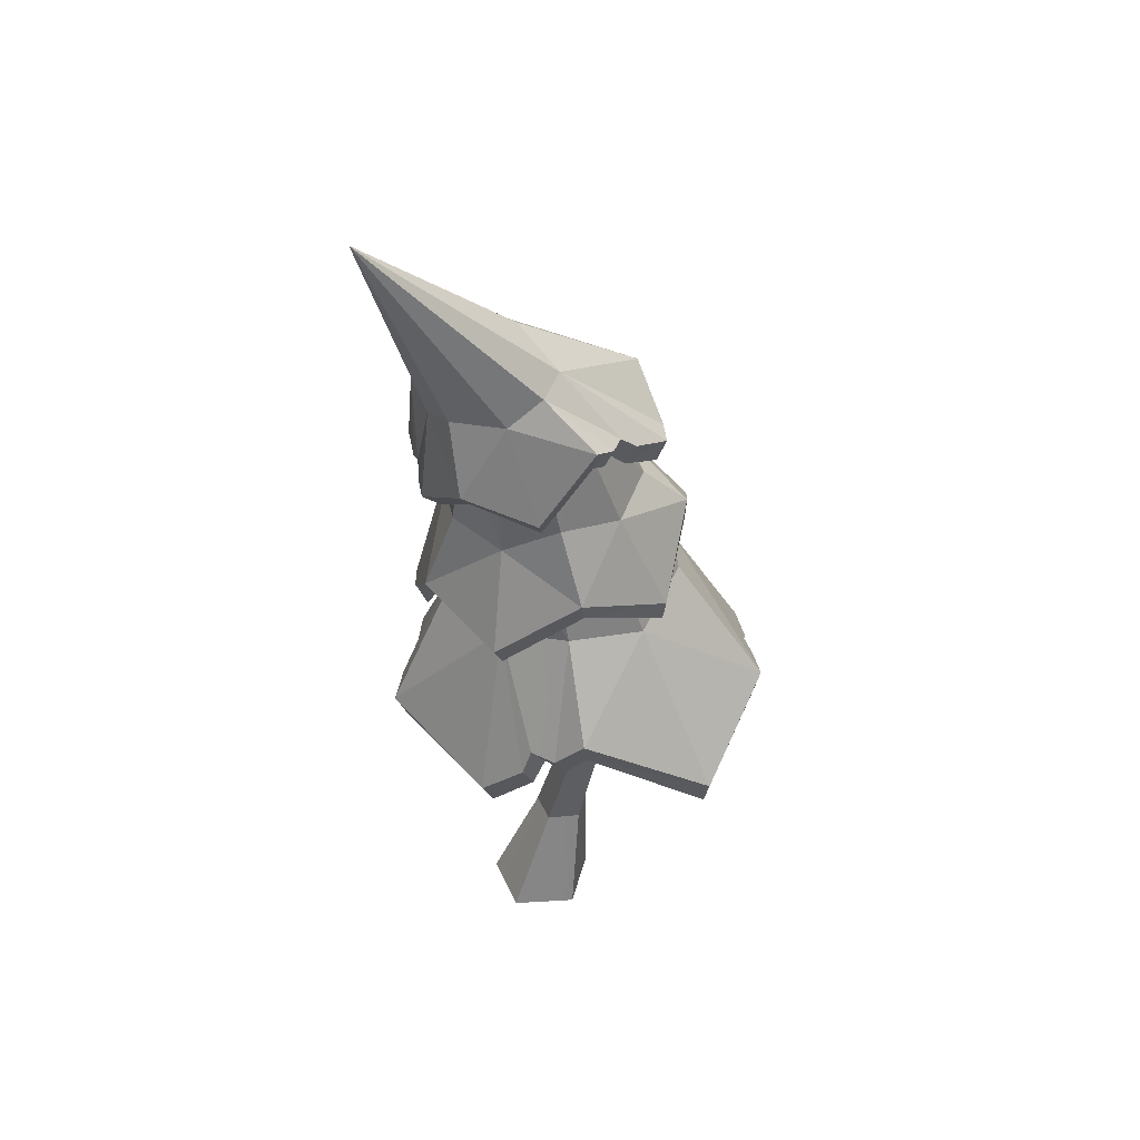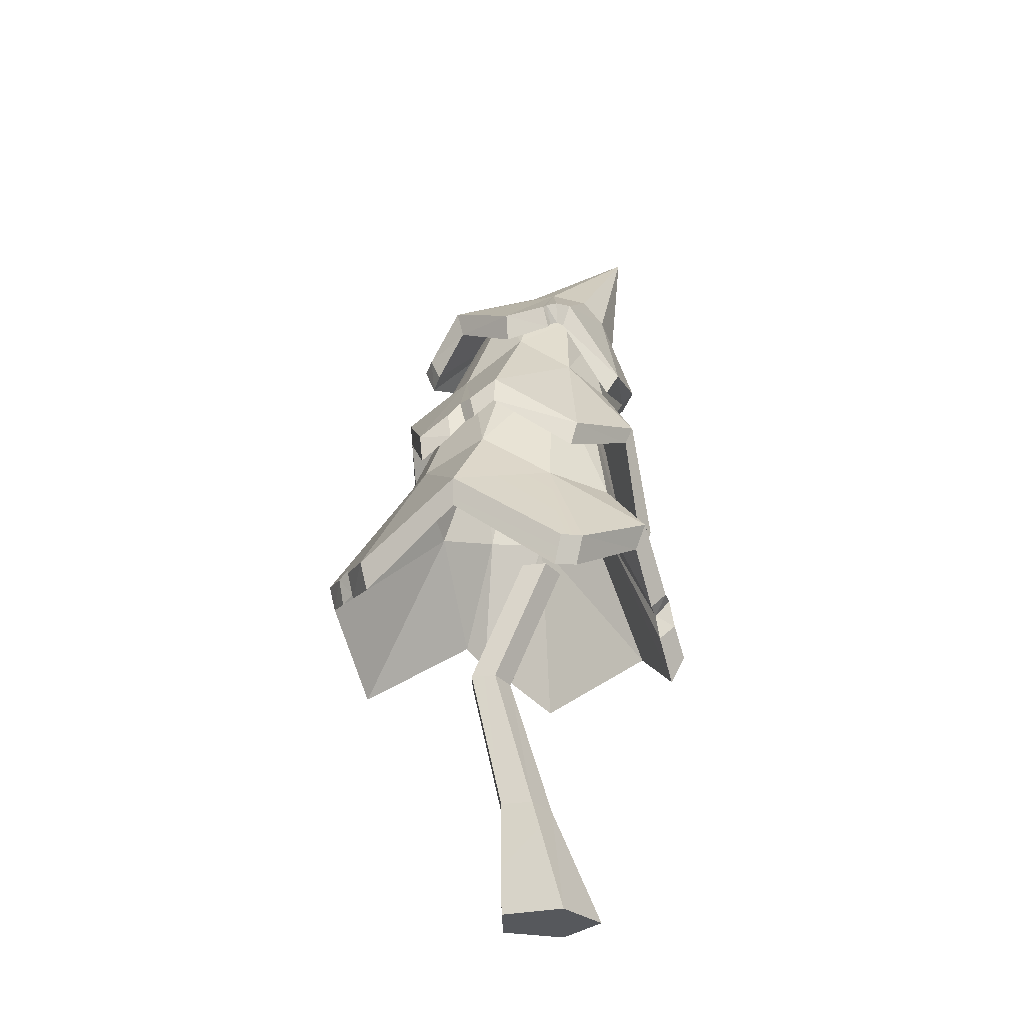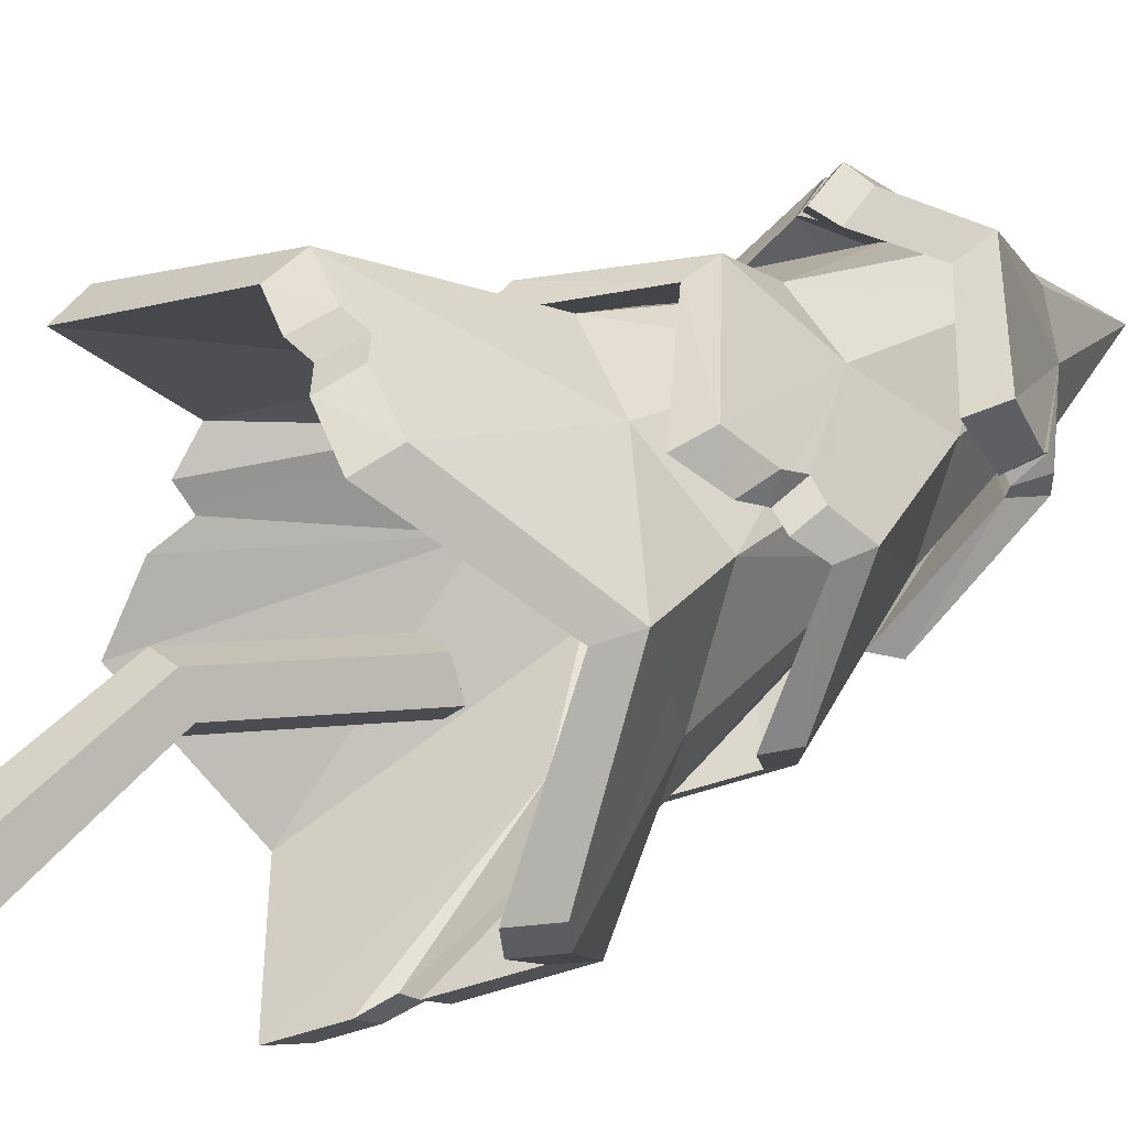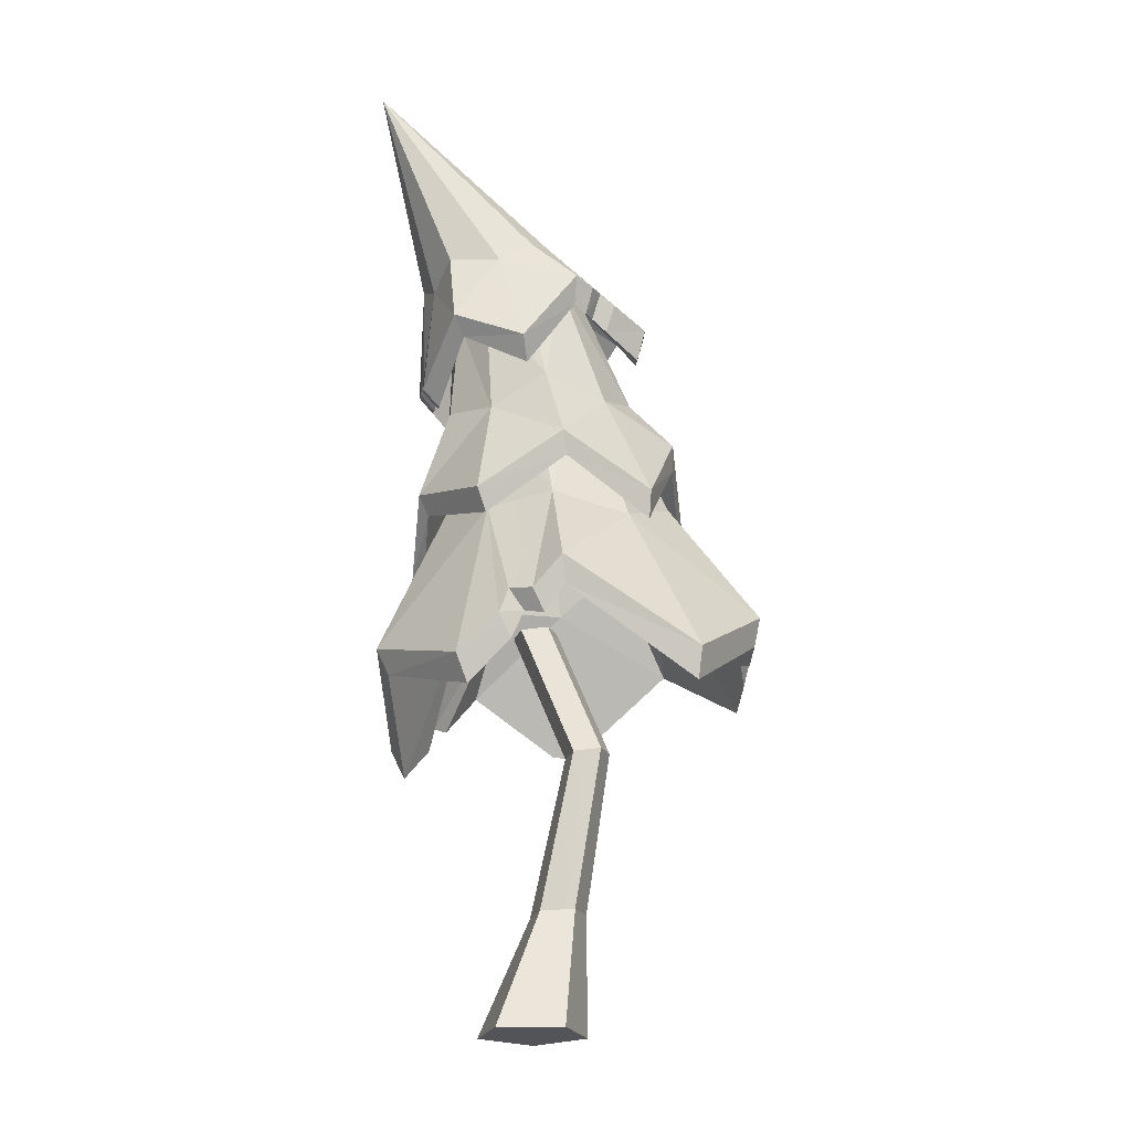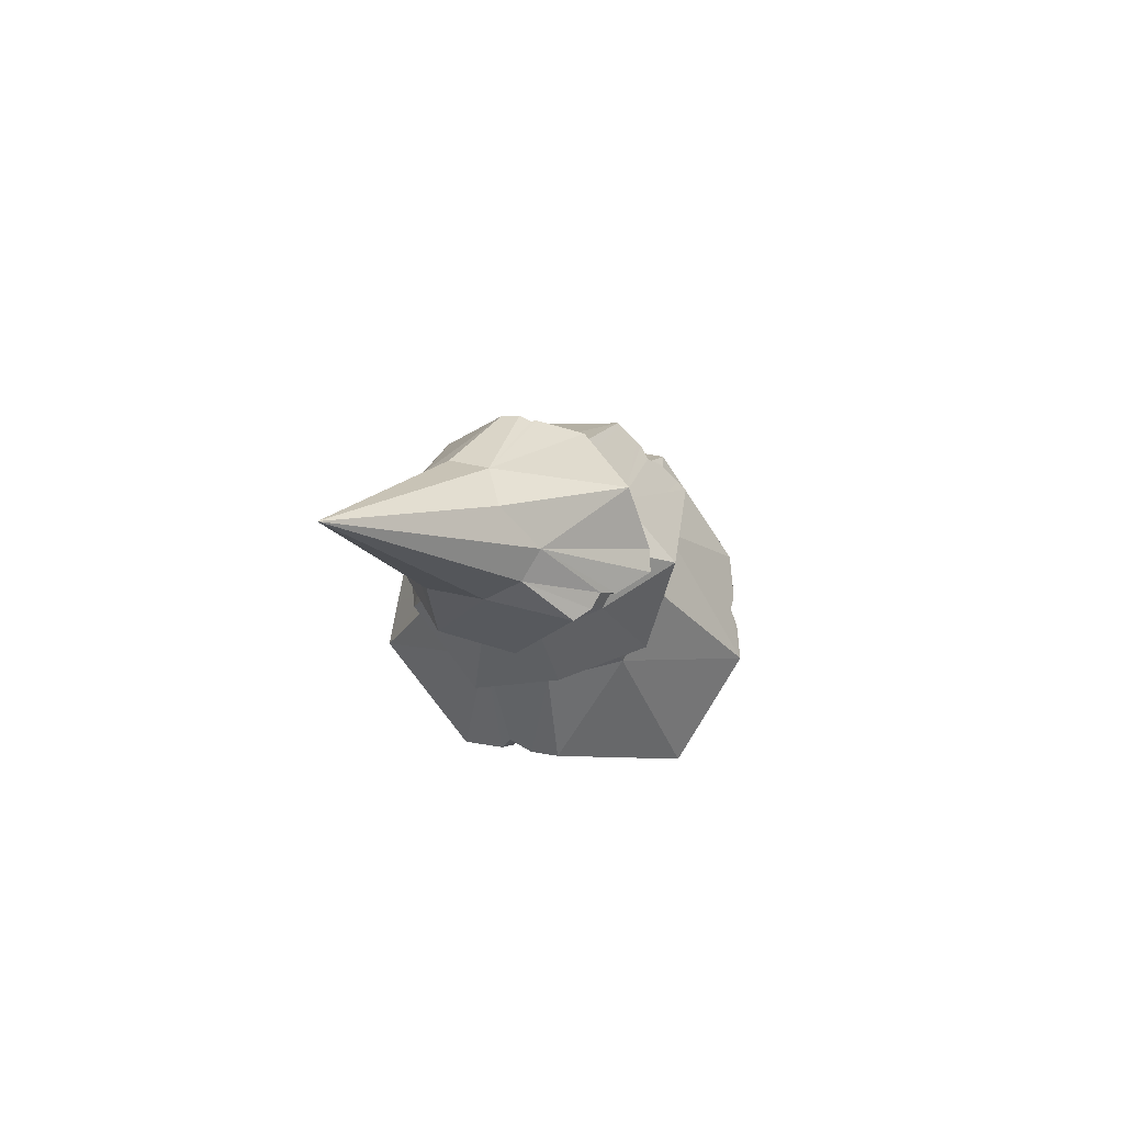
<metadata>
{"format":"obj","ext":"obj","renderer":"f3d","projection":"perspective","resolution":1024,"background":"white","views":[{"elev":40.2,"azim":-94.2,"up":"+Y"},{"elev":-28.2,"azim":73.4,"up":"+Y"},{"elev":45.4,"azim":56.4,"up":"+Z"},{"elev":-23.1,"azim":-89.2,"up":"+Y"},{"elev":70.4,"azim":-88.7,"up":"+Y"}]}
</metadata>
<code>
o SM_Env_TreePine_02
v 40.39 23.16 74.43
v 5.46 92.96 33.83
v -23.46 68.81 65.93
v -27.42 93.78 39.77
v 50.51 36.56 58.59
v 49.89 47.27 50.25
v 19.95 124.4 -0.3649
v 67.9 58.47 31.55
v 58.62 46.95 45.96
v 79.94 27.41 -20
v 32.71 100.9 -31.13
v 48.59 49.38 -69.93
v 20.13 91.27 -59.57
v 15.57 -9.838 -93.14
v -7.985 73.24 -73.03
v 3.399 -8.91 -93.44
v -40.13 28.81 -86.82
v -45.08 80.58 -69.04
v -85.26 13.56 -49.4
v -67.57 73.66 -43.06
v -89.18 47.67 0.07922
v -76.18 91.75 -10.56
v -60.34 22.42 51.16
v -56.76 82.79 24.16
v -51.74 139.4 -64.25
v -69.65 143.2 -46.88
v -27.37 140.9 -69.37
v -5.77 147.7 -59.65
v 5.366 157 -39.23
v 1.012 165.1 -15.76
v -16.52 169 1.771
v -41.01 167 6.606
v -62.87 160.2 -2.543
v -73.53 151.2 -23.2
v -24.9 87.51 31.78
v 2.917 86.39 26.43
v -20.4 52.6 65.32
v 40.1 5.911 72.55
v 12.55 118.8 -3.974
v 67.53 42.71 32.58
v 52.01 20.18 57.03
v 52.14 32.72 47.41
v 60.66 32.88 43.39
v 24.46 96.72 -28.96
v 77.56 12.16 -16.51
v 48.31 37.32 -64.83
v 14.52 88.71 -52.54
v -8.641 71.96 -63.57
v 15.54 -25.13 -86.26
v 3.257 -23.69 -86.79
v -35.99 16.94 -81.42
v -40.24 79.85 -60.51
v -58.69 72.14 -38.33
v -78.26 0.4221 -44.56
v -83.18 34.37 1.716
v -66.27 88.85 -11.52
v -49.54 78.09 18.24
v -54.92 6.38 50.03
v -47.13 140.4 -55.6
v -60.91 143.3 -42.33
v -28.19 141.7 -59.37
v -11.27 146.8 -51.91
v -2.857 154 -36.11
v -6.144 160.3 -17.93
v -19.86 163.2 -4.234
v -38.77 161.6 -0.2592
v -55.69 156.3 -7.771
v -64.18 149.4 -24.05
v 33.91 -108 -105.5
v 22.35 -15.08 -70.35
v 45.8 -92.13 -95.26
v 48.34 -76.03 -91.15
v 57.16 -7.775 -47.59
v 57.55 -76.46 -85.14
v 83.18 -42.28 -63.09
v -33.88 -66.73 -109.4
v -27.86 24.5 -69.98
v -91.26 -90.1 -59.24
v -64.04 9.608 -44.59
v -99.62 -69.87 -35.31
v -98.27 -55.24 -30.07
v -78.86 13.69 -6.439
v -105.3 -57.56 -16.55
v -112 -40.07 -0.06052
v -99.52 -90.13 76.37
v -63.81 4.973 37.81
v -43.08 -52.28 113.2
v -28.86 23.04 61.98
v 30.16 -68.09 108.1
v 17.21 9.827 64.08
v 1.217 -61.84 110.1
v -10.41 -53.39 107.5
v -19.73 -57.32 111.6
v 83.02 -28.35 62.62
v 52.71 21.27 35.73
v 112 -72.9 2.527
v 69.44 -6.412 -4.522
v 111.5 -71.72 -11.46
v -1.6 99.45 28.45
v -33.06 98.3 28.44
v -58.68 93.15 11.07
v -68.12 85.85 -17.77
v -58.47 78.94 -47.05
v -32.83 75.28 -65.02
v -1.543 76.38 -65.43
v 23.75 81.78 -47.59
v 33.73 89.16 -18.94
v 23.7 95.88 10.03
v 31.79 -124.9 -97.07
v 47.49 -102.9 -84.07
v 18.85 -18.05 -60.95
v 48.68 -88.24 -81.29
v 49.46 -11.39 -41.51
v 58.73 -87.11 -74.77
v 79.07 -58.56 -57.93
v -32.25 -82.39 -102.2
v -24.53 23.15 -60.14
v -55.5 7.195 -38.41
v -85.06 -106.2 -52.97
v -94.26 -83.76 -28.68
v -93.79 -66.91 -21.55
v -68.52 10.23 -5.967
v -100.3 -70.56 -10.13
v -105.7 -55.83 1.57
v -55.81 0.8956 32.44
v -93.4 -107.8 74.18
v -40.81 -69.25 109.6
v -25.21 18.08 53.37
v 28.54 -85.74 103.1
v -0.06006 -78.94 105.8
v 14.44 5.07 55.19
v -12.54 -70.05 103.5
v -21.79 -73.77 107.9
v 78.7 -44.88 61.28
v 45.32 16.51 30.75
v 59.8 -10.39 -3.772
v 105.2 -90.22 4.672
v 105 -88.54 -9.352
v -29.74 93.57 20.17
v -4.235 94.44 19.94
v -50.37 89.41 5.854
v -58.25 83.55 -17.55
v -50.36 78.23 -41.09
v -29.71 75.47 -55.79
v -4.204 76.34 -56.02
v 16.43 80.5 -41.7
v 24.3 86.36 -18.3
v 16.41 91.69 5.243
v -52.12 133 49.24
v -59.46 186.6 -9.557
v -67.74 141.9 30.59
v -69.85 149 22.08
v -75.51 180.5 -19.23
v -78.82 147.8 17.49
v -86.89 151.9 8.012
v -44.67 208.7 -31.09
v -14.41 161.9 36.15
v -38.99 134.8 48.56
v 25.89 139.6 11.76
v -18.6 195.4 -37.48
v 28.22 150.7 -14.28
v 26.39 154 -17.43
v 29.16 154.8 -23.84
v 28.56 154.9 -33.8
v -12.16 189 -58.91
v 35.07 98.34 -65.89
v -12.48 173.6 -72.54
v -5.399 112.5 -91.7
v -34.79 170.3 -88.1
v -45.92 97.33 -85.77
v -53.42 160.1 -80.04
v -36.37 100.9 -87.15
v -31.3 112.3 -87.03
v -20.97 106.7 -89.4
v -86.02 126.2 -64.95
v -76.7 170 -69.05
v -92.45 108.9 -23.42
v -81.18 167.1 -38.83
v -82.66 281.8 -113.2
v -46.46 116 44.46
v -62.56 126.7 25.49
v -54.76 179.5 -13.95
v -64.77 134.3 16.96
v -70.93 174.7 -23.38
v -73.08 133.3 13.23
v -78.79 136.7 6.615
v -43.43 207.6 -35.23
v -13.18 144.7 32.48
v -33.71 119.4 43.9
v -22.14 195.1 -38.43
v 22.14 122.7 9.633
v 24.81 137.1 -19.05
v 22.96 140.9 -21.46
v -14.96 188.2 -53.6
v 25.51 141.3 -25.14
v 24.72 140.3 -29.96
v -17.89 171.1 -65.25
v 31.22 85.97 -58.77
v -5.074 102 -83.31
v -36.21 170 -78.74
v -41.03 87.62 -76.19
v -31.73 91.35 -78.02
v -53.45 160 -72.97
v -27.05 102.9 -78.22
v -16.57 97.42 -81.02
v -77.89 115.5 -59.42
v -72.26 168.9 -65.13
v -75.14 164 -39.52
v -81.62 96.38 -21.53
v -79.19 272.3 -107.3
v 19.6 -281.8 -50.12
v -17.08 -281.8 -38.2
v 16.33 -214 -20.64
v -2.775 -213.9 -14.46
v -17.08 -281.8 0.3776
v -2.804 -212.8 5.557
v 19.6 -281.8 12.3
v 16.28 -212.3 11.75
v 42.28 -281.8 -18.91
v 28.1 -213 -4.442
v 9.462 -281.8 -18.91
v 6.794 -45.38 -31.23
v -8.478 -45.16 -26.32
v 2.538 -43.99 -18.34
v -8.528 -43.33 -10.37
v 6.714 -42.42 -5.44
v 16.18 -43.69 -18.33
v -3.735 -124.5 -0.05676
v -19.01 -124.3 4.861
v -19.06 -122.4 20.8
v -3.816 -121.5 25.74
v 5.653 -122.8 12.85
f 1 2 3
f 3 2 4
f 1 5 2
f 5 6 2
f 7 2 8
f 8 2 9
f 6 9 2
f 10 11 8
f 8 11 7
f 10 12 11
f 11 12 13
f 14 15 12
f 12 15 13
f 14 16 15
f 16 17 15
f 17 18 15
f 19 20 17
f 17 20 18
f 19 21 20
f 20 21 22
f 23 24 21
f 21 24 22
f 23 3 24
f 24 3 4
f 18 20 25
f 25 20 26
f 15 18 27
f 27 18 25
f 15 27 13
f 13 27 28
f 13 28 11
f 11 28 29
f 11 29 7
f 7 29 30
f 2 7 31
f 31 7 30
f 2 31 4
f 4 31 32
f 24 4 33
f 33 4 32
f 24 33 22
f 22 33 34
f 20 22 26
f 26 22 34
f 35 36 37
f 37 36 38
f 39 40 36
f 38 36 41
f 41 36 42
f 40 43 36
f 36 43 42
f 39 44 40
f 40 44 45
f 45 44 46
f 46 44 47
f 47 48 46
f 46 48 49
f 49 48 50
f 50 48 51
f 48 52 51
f 52 53 51
f 51 53 54
f 54 53 55
f 55 53 56
f 56 57 55
f 55 57 58
f 58 57 37
f 37 57 35
f 59 60 52
f 52 60 53
f 48 61 52
f 52 61 59
f 62 61 47
f 47 61 48
f 63 62 44
f 44 62 47
f 64 63 39
f 39 63 44
f 36 65 39
f 39 65 64
f 66 65 35
f 35 65 36
f 57 67 35
f 35 67 66
f 68 67 56
f 56 67 57
f 53 60 56
f 56 60 68
f 38 1 37
f 37 1 3
f 43 40 9
f 9 40 8
f 45 10 40
f 40 10 8
f 45 46 10
f 10 46 12
f 49 14 46
f 46 14 12
f 50 51 16
f 16 51 17
f 54 19 51
f 51 19 17
f 54 55 19
f 19 55 21
f 58 23 55
f 55 23 21
f 58 37 23
f 23 37 3
f 59 25 60
f 60 25 26
f 61 27 59
f 59 27 25
f 62 28 61
f 61 28 27
f 63 29 62
f 62 29 28
f 64 30 63
f 63 30 29
f 64 65 30
f 30 65 31
f 65 66 31
f 31 66 32
f 66 67 32
f 32 67 33
f 67 68 33
f 33 68 34
f 68 60 34
f 34 60 26
f 38 41 1
f 1 41 5
f 6 42 9
f 9 42 43
f 41 42 5
f 5 42 6
f 49 50 14
f 14 50 16
f 69 70 71
f 71 70 72
f 70 73 72
f 72 73 74
f 75 74 73
f 69 76 70
f 70 76 77
f 78 79 76
f 76 79 77
f 78 80 79
f 80 81 79
f 79 81 82
f 81 83 82
f 83 84 82
f 85 86 84
f 84 86 82
f 85 87 86
f 86 87 88
f 89 90 91
f 91 90 92
f 88 87 90
f 90 87 92
f 87 93 92
f 89 94 90
f 90 94 95
f 96 97 94
f 94 97 95
f 96 98 97
f 98 75 97
f 75 73 97
f 90 99 88
f 88 99 100
f 86 88 101
f 101 88 100
f 86 101 82
f 82 101 102
f 79 82 103
f 103 82 102
f 79 103 77
f 77 103 104
f 70 77 105
f 105 77 104
f 73 70 106
f 106 70 105
f 97 73 107
f 107 73 106
f 97 107 95
f 95 107 108
f 90 95 99
f 99 95 108
f 109 110 111
f 110 112 111
f 111 112 113
f 112 114 113
f 115 113 114
f 109 111 116
f 116 111 117
f 117 118 116
f 116 118 119
f 119 118 120
f 120 118 121
f 118 122 121
f 121 122 123
f 122 124 123
f 122 125 124
f 124 125 126
f 126 125 127
f 127 125 128
f 129 130 131
f 130 132 131
f 128 131 127
f 127 131 133
f 131 132 133
f 129 131 134
f 134 131 135
f 135 136 134
f 134 136 137
f 137 136 138
f 138 136 115
f 136 113 115
f 139 140 128
f 128 140 131
f 125 141 128
f 128 141 139
f 142 141 122
f 122 141 125
f 118 143 122
f 122 143 142
f 144 143 117
f 117 143 118
f 111 145 117
f 117 145 144
f 113 146 111
f 111 146 145
f 136 147 113
f 113 147 146
f 148 147 135
f 135 147 136
f 131 140 135
f 135 140 148
f 71 110 69
f 69 110 109
f 109 116 69
f 69 116 76
f 119 78 116
f 116 78 76
f 123 124 83
f 83 124 84
f 126 85 124
f 124 85 84
f 126 127 85
f 85 127 87
f 91 130 89
f 89 130 129
f 129 134 89
f 89 134 94
f 137 96 134
f 134 96 94
f 138 115 98
f 98 115 75
f 140 139 99
f 99 139 100
f 139 141 100
f 100 141 101
f 142 102 141
f 141 102 101
f 143 103 142
f 142 103 102
f 144 104 143
f 143 104 103
f 145 105 144
f 144 105 104
f 146 106 145
f 145 106 105
f 146 147 106
f 106 147 107
f 147 148 107
f 107 148 108
f 148 140 108
f 108 140 99
f 133 93 127
f 127 93 87
f 92 132 91
f 91 132 130
f 133 132 93
f 93 132 92
f 119 120 78
f 78 120 80
f 81 121 83
f 83 121 123
f 120 121 80
f 80 121 81
f 114 74 115
f 115 74 75
f 114 112 74
f 74 112 72
f 72 112 71
f 71 112 110
f 137 138 96
f 96 138 98
f 149 150 151
f 151 150 152
f 150 153 152
f 152 153 154
f 155 154 153
f 156 150 157
f 149 158 150
f 158 157 150
f 159 160 157
f 157 160 156
f 159 161 160
f 161 162 160
f 162 163 160
f 163 164 160
f 164 165 160
f 166 167 164
f 164 167 165
f 166 168 167
f 167 168 169
f 170 171 172
f 172 171 173
f 168 174 169
f 174 173 169
f 173 171 169
f 170 175 171
f 171 175 176
f 177 178 175
f 175 178 176
f 177 155 178
f 178 155 153
f 169 171 179
f 167 169 179
f 165 167 179
f 160 165 179
f 156 160 179
f 150 156 179
f 153 150 179
f 178 153 179
f 176 178 179
f 171 176 179
f 180 181 182
f 181 183 182
f 182 183 184
f 183 185 184
f 186 184 185
f 187 188 182
f 180 182 189
f 182 188 189
f 187 190 188
f 188 190 191
f 191 190 192
f 192 190 193
f 190 194 193
f 193 194 195
f 194 196 195
f 194 197 196
f 196 197 198
f 198 197 199
f 199 197 200
f 201 202 203
f 202 204 203
f 200 203 199
f 199 203 205
f 203 204 205
f 201 203 206
f 206 203 207
f 207 208 206
f 206 208 209
f 209 208 186
f 186 208 184
f 200 210 203
f 197 210 200
f 194 210 197
f 190 210 194
f 187 210 190
f 182 210 187
f 184 210 182
f 208 210 184
f 207 210 208
f 203 210 207
f 151 181 149
f 149 181 180
f 189 188 158
f 158 188 157
f 191 159 188
f 188 159 157
f 195 196 163
f 163 196 164
f 198 166 196
f 196 166 164
f 198 199 166
f 166 199 168
f 172 202 170
f 170 202 201
f 201 206 170
f 170 206 175
f 209 177 206
f 206 177 175
f 209 186 177
f 177 186 155
f 189 158 180
f 180 158 149
f 191 192 159
f 159 192 161
f 192 193 161
f 161 193 162
f 193 195 162
f 162 195 163
f 205 174 199
f 199 174 168
f 205 204 174
f 174 204 173
f 173 204 172
f 172 204 202
f 154 185 152
f 152 185 183
f 152 183 151
f 151 183 181
f 185 154 186
f 186 154 155
f 211 212 213
f 213 212 214
f 212 215 214
f 214 215 216
f 215 217 216
f 216 217 218
f 219 220 217
f 217 220 218
f 211 213 219
f 219 213 220
f 212 211 221
f 215 212 221
f 217 215 221
f 219 217 221
f 211 219 221
f 222 223 224
f 223 225 224
f 225 226 224
f 226 227 224
f 227 222 224
f 213 214 228
f 228 214 229
f 214 216 229
f 229 216 230
f 218 231 216
f 216 231 230
f 220 232 218
f 218 232 231
f 213 228 220
f 220 228 232
f 229 223 228
f 228 223 222
f 230 225 229
f 229 225 223
f 230 231 225
f 225 231 226
f 231 232 226
f 226 232 227
f 232 228 227
f 227 228 222

</code>
